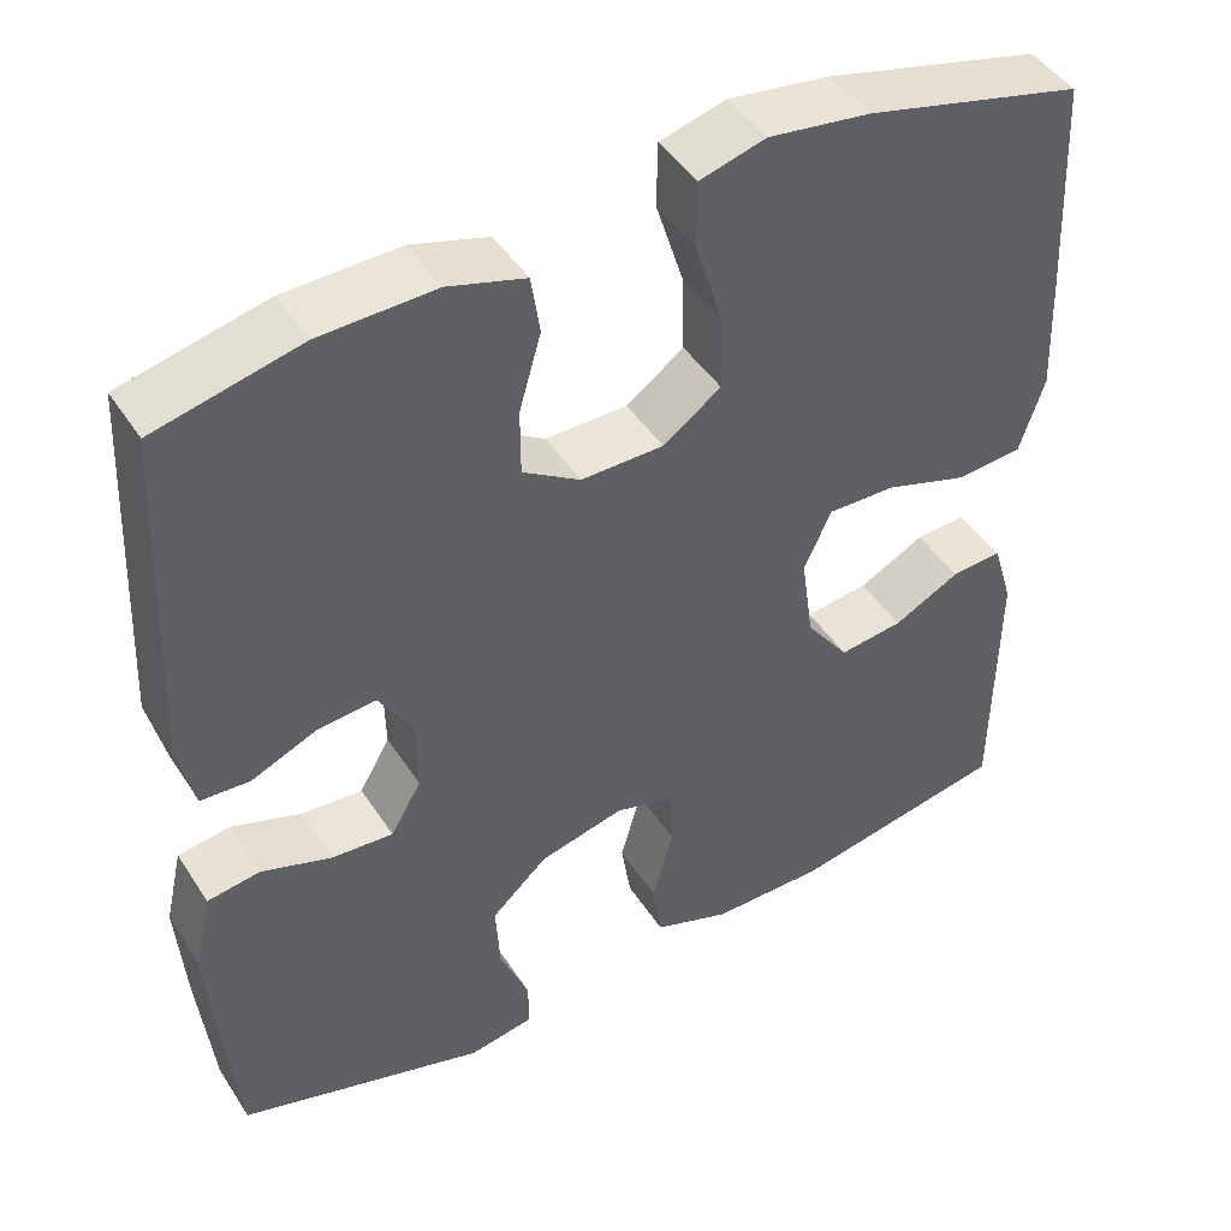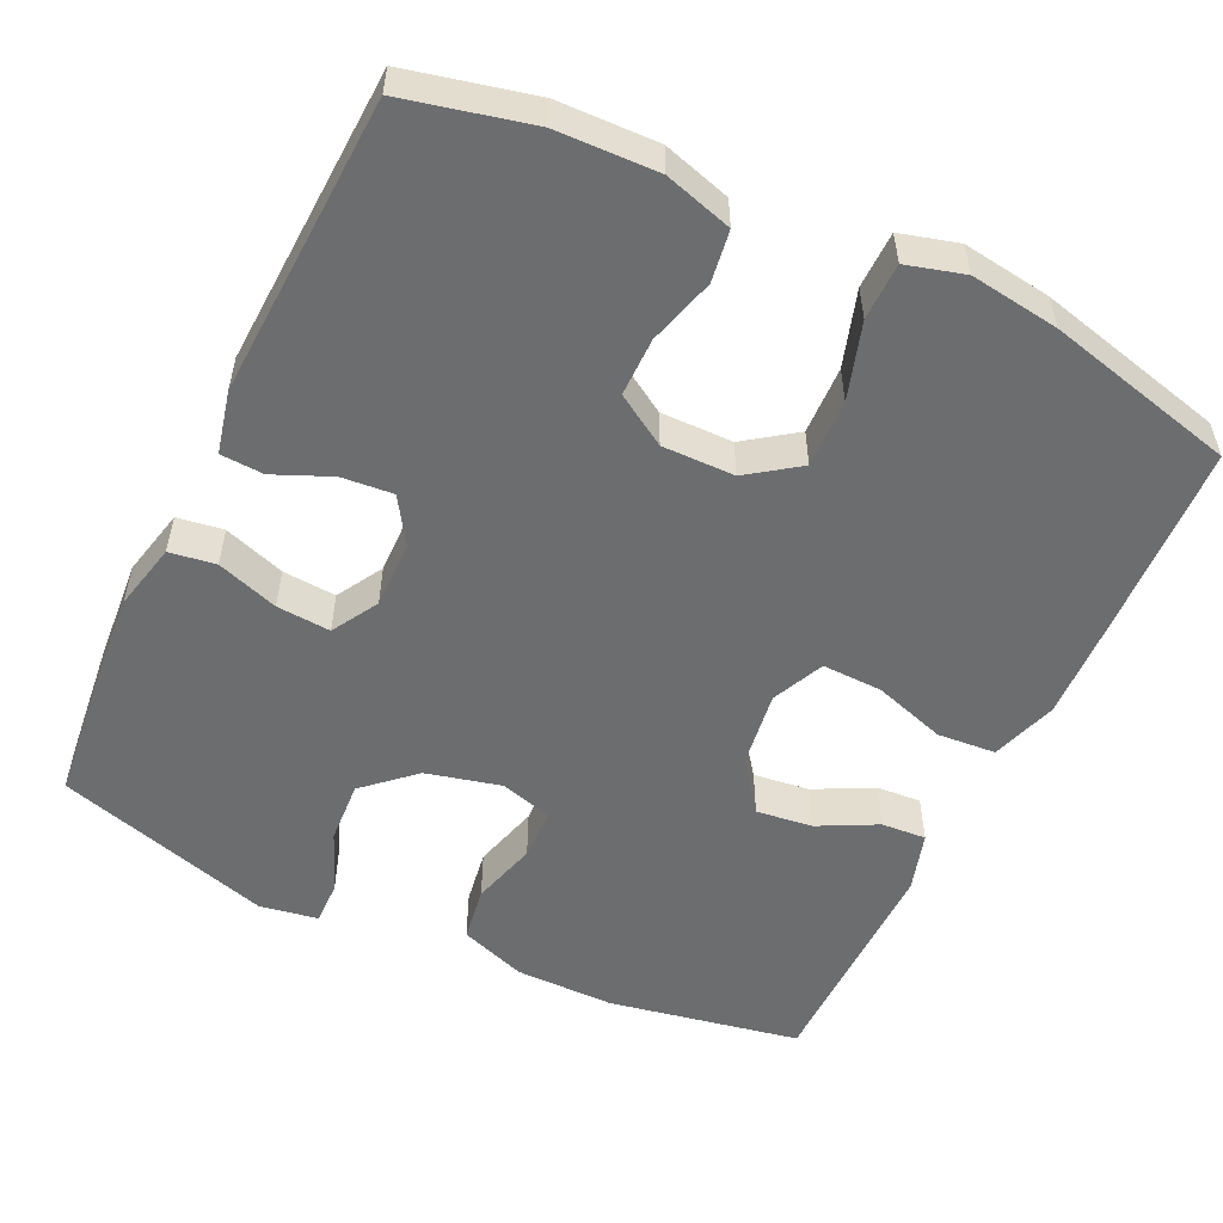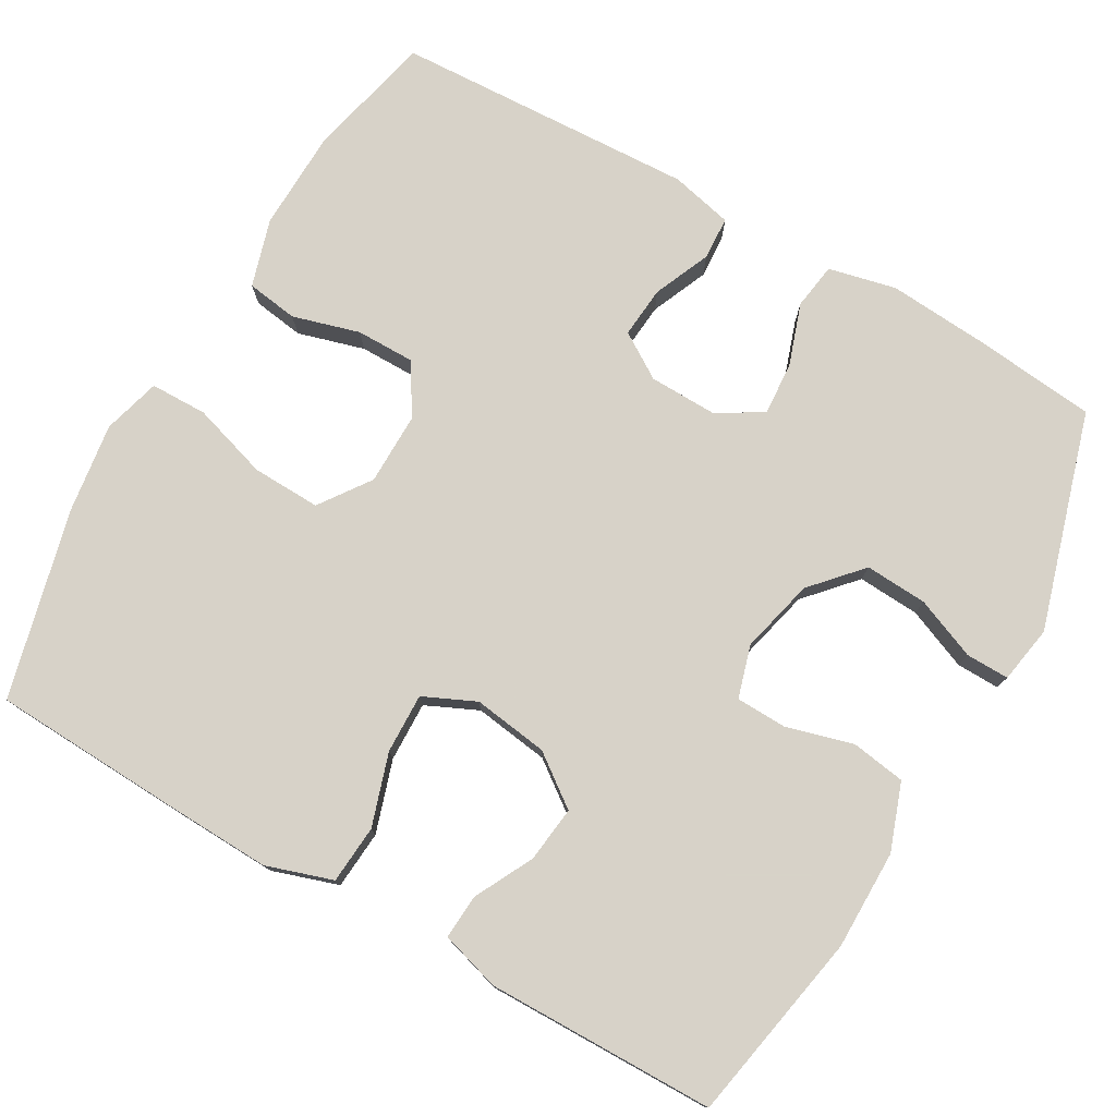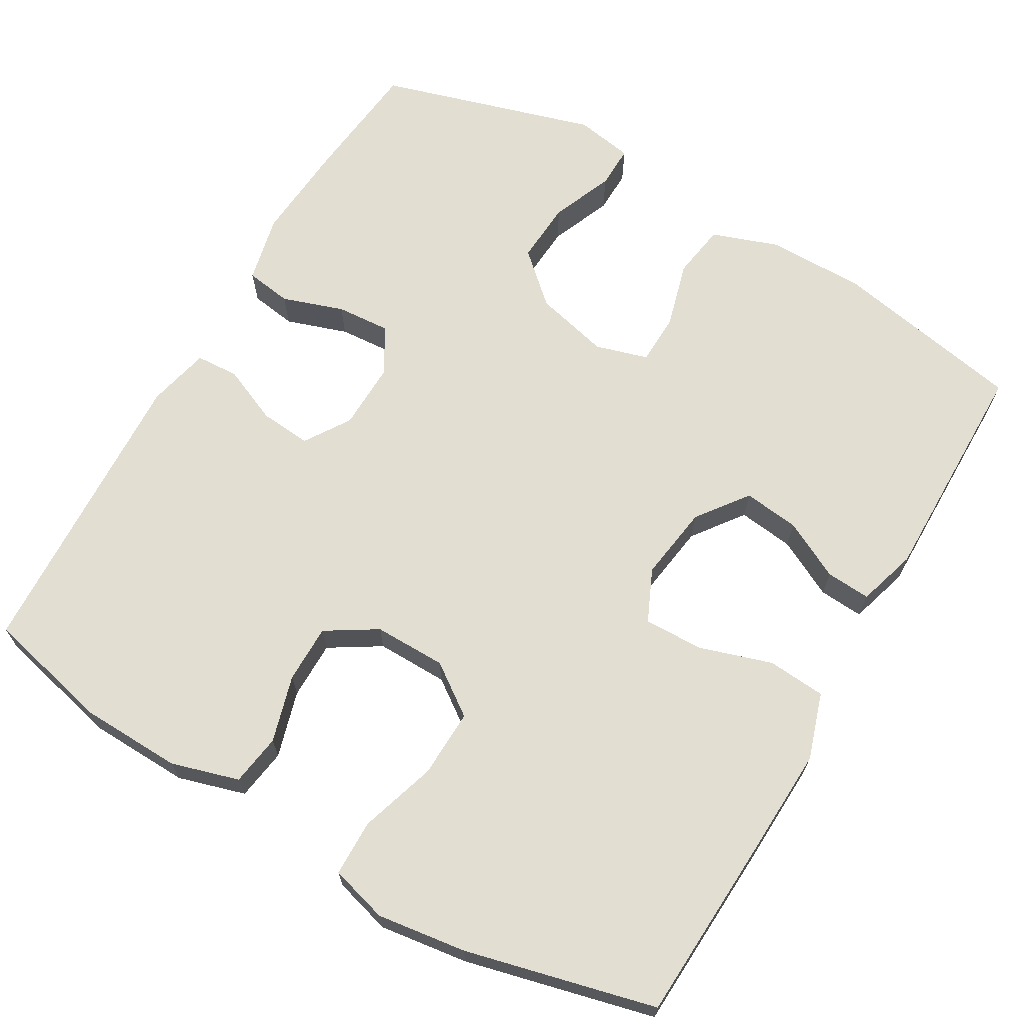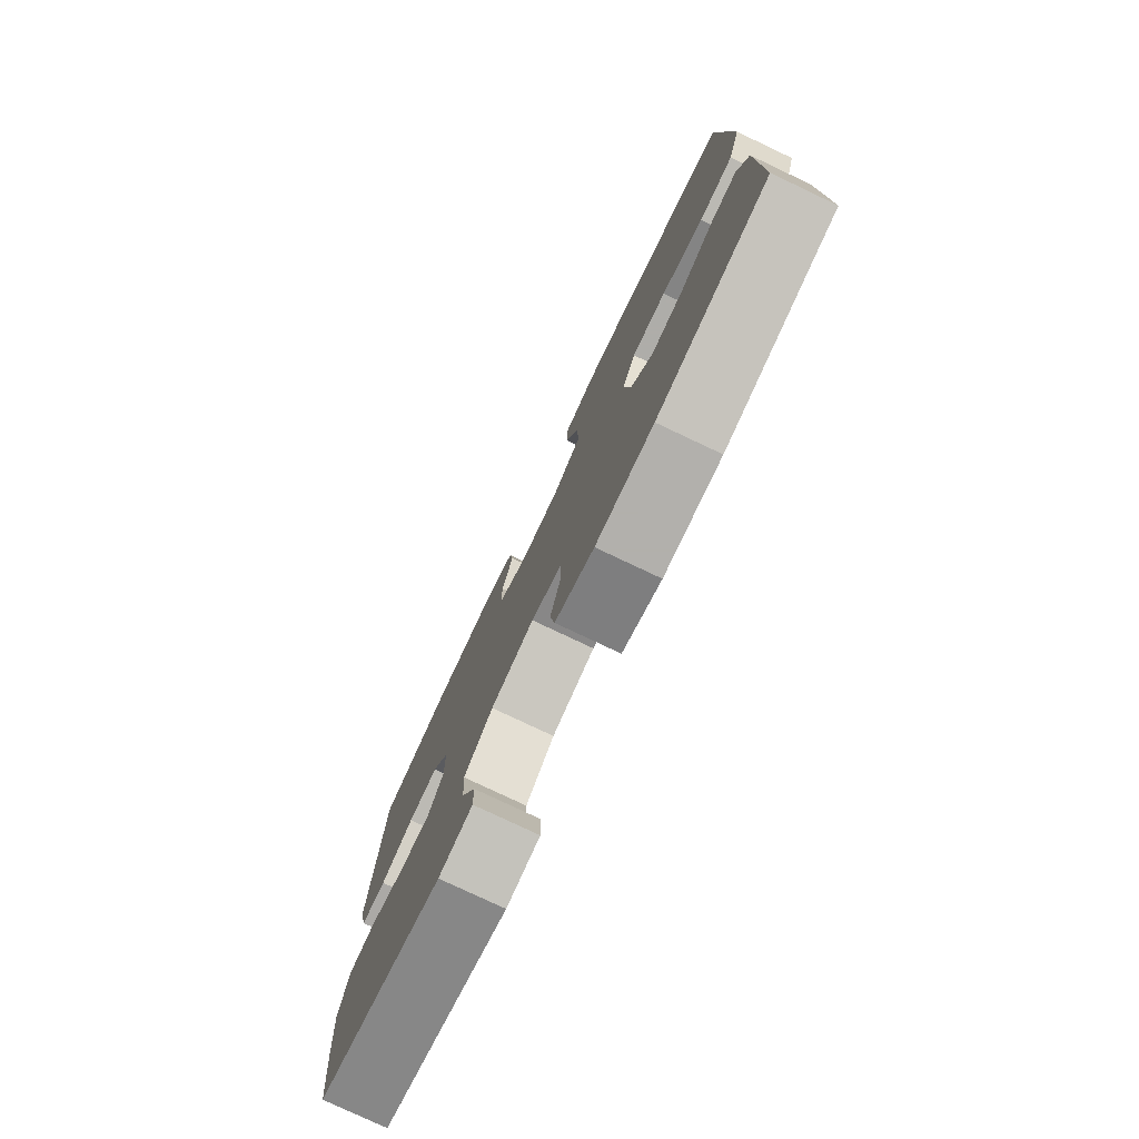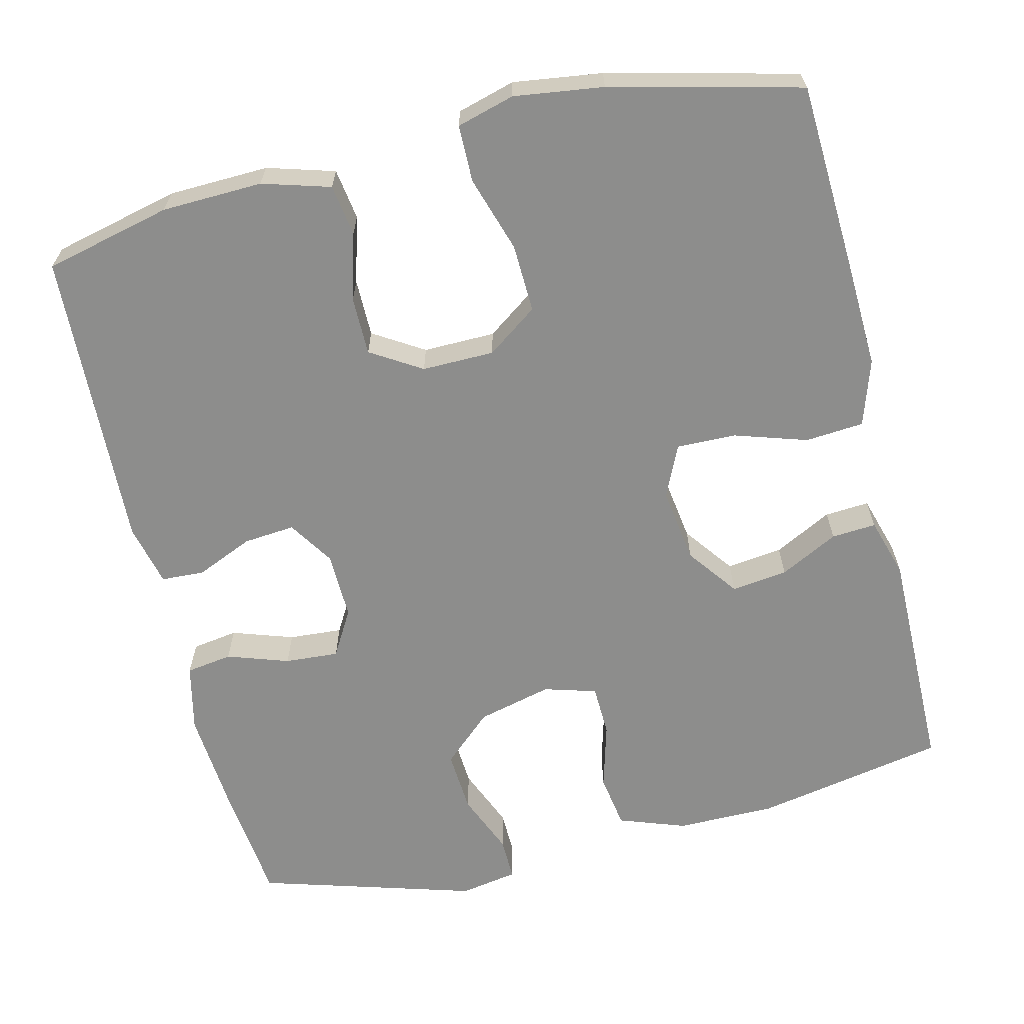
<metadata>
{"format":"obj","ext":"obj","renderer":"f3d","projection":"perspective","resolution":1024,"background":"white","views":[{"elev":45.3,"azim":-31.0,"up":"+Z"},{"elev":-53.9,"azim":-25.5,"up":"+Y"},{"elev":77.3,"azim":119.7,"up":"+Y"},{"elev":67.4,"azim":30.2,"up":"+Y"},{"elev":-78.6,"azim":64.7,"up":"+Z"},{"elev":-64.4,"azim":13.7,"up":"+Y"}]}
</metadata>
<code>
v -0.5 0.07 -0.5
v -0.517 0.07 -0.341
v -0.527 0.07 -0.21
v -0.507 0.07 -0.122
v -0.447 0.07 -0.113
v -0.367 0.07 -0.14
v -0.297 0.07 -0.145
v -0.262 0.07 -0.085
v -0.264 0.07 0.003
v -0.302 0.07 0.062
v -0.369 0.07 0.056
v -0.443 0.07 0.024
v -0.499 0.07 0.027
v -0.518 0.07 0.108
v -0.5 0.07 0.5
v -0.335 0.07 0.539
v -0.204 0.07 0.543
v -0.116 0.07 0.517
v -0.106 0.07 0.45
v -0.131 0.07 0.363
v -0.131 0.07 0.287
v -0.065 0.07 0.246
v 0.029 0.07 0.247
v 0.095 0.07 0.294
v 0.092 0.07 0.383
v 0.061 0.07 0.482
v 0.062 0.07 0.556
v 0.137 0.07 0.577
v 0.253 0.07 0.561
v 0.5 0.07 0.5
v 0.512 0.07 0.246
v 0.517 0.07 0.115
v 0.489 0.07 0.029
v 0.413 0.07 0.023
v 0.319 0.07 0.053
v 0.241 0.07 0.055
v 0.21 0.07 -0.013
v 0.224 0.07 -0.111
v 0.273 0.07 -0.177
v 0.346 0.07 -0.168
v 0.422 0.07 -0.129
v 0.48 0.07 -0.125
v 0.503 0.07 -0.202
v 0.5 0.07 -0.5
v 0.252 0.07 -0.547
v 0.123 0.07 -0.547
v 0.036 0.07 -0.516
v 0.025 0.07 -0.445
v 0.049 0.07 -0.359
v 0.047 0.07 -0.292
v -0.021 0.07 -0.272
v -0.118 0.07 -0.296
v -0.182 0.07 -0.354
v -0.177 0.07 -0.435
v -0.144 0.07 -0.515
v -0.143 0.07 -0.571
v -0.218 0.07 -0.584
v -0.5 0 -0.5
v -0.517 0 -0.341
v -0.527 0 -0.21
v -0.507 0 -0.122
v -0.447 0 -0.113
v -0.367 0 -0.14
v -0.297 0 -0.145
v -0.262 0 -0.085
v -0.264 0 0.003
v -0.302 0 0.062
v -0.369 0 0.056
v -0.443 0 0.024
v -0.499 0 0.027
v -0.518 0 0.108
v -0.5 0 0.5
v -0.335 0 0.539
v -0.204 0 0.543
v -0.116 0 0.517
v -0.106 0 0.45
v -0.131 0 0.363
v -0.131 0 0.287
v -0.065 0 0.246
v 0.029 0 0.247
v 0.095 0 0.294
v 0.092 0 0.383
v 0.061 0 0.482
v 0.062 0 0.556
v 0.137 0 0.577
v 0.253 0 0.561
v 0.5 0 0.5
v 0.512 0 0.246
v 0.517 0 0.115
v 0.489 0 0.029
v 0.413 0 0.023
v 0.319 0 0.053
v 0.241 0 0.055
v 0.21 0 -0.013
v 0.224 0 -0.111
v 0.273 0 -0.177
v 0.346 0 -0.168
v 0.422 0 -0.129
v 0.48 0 -0.125
v 0.503 0 -0.202
v 0.5 0 -0.5
v 0.252 0 -0.547
v 0.123 0 -0.547
v 0.036 0 -0.516
v 0.025 0 -0.445
v 0.049 0 -0.359
v 0.047 0 -0.292
v -0.021 0 -0.272
v -0.118 0 -0.296
v -0.182 0 -0.354
v -0.177 0 -0.435
v -0.144 0 -0.515
v -0.143 0 -0.571
v -0.218 0 -0.584
f 54 55 56 57
f 53 54 57 1
f 52 53 1 2
f 51 52 2 3
f 46 47 48 49
f 46 49 50
f 45 46 50
f 44 45 50
f 43 44 50
f 40 41 42 43
f 39 40 43 50
f 38 39 50 51
f 32 33 34 35
f 32 35 36
f 31 32 36
f 30 31 36
f 29 30 36
f 28 29 36 37
f 25 26 27 28
f 24 25 28 37
f 17 18 19 20
f 17 20 21
f 16 17 21
f 15 16 21
f 14 15 21 22
f 11 12 13 14
f 10 11 14 22
f 3 4 5 6
f 3 6 7
f 51 3 7
f 38 51 7 8
f 23 24 37 38
f 23 38 8 9
f 9 10 22 23
f 114 113 112 111
f 58 114 111 110
f 59 58 110 109
f 60 59 109 108
f 106 105 104 103
f 107 106 103
f 107 103 102
f 107 102 101
f 107 101 100
f 100 99 98 97
f 107 100 97 96
f 108 107 96 95
f 92 91 90 89
f 93 92 89
f 93 89 88
f 93 88 87
f 93 87 86
f 94 93 86 85
f 85 84 83 82
f 94 85 82 81
f 77 76 75 74
f 78 77 74
f 78 74 73
f 78 73 72
f 79 78 72 71
f 71 70 69 68
f 79 71 68 67
f 63 62 61 60
f 64 63 60
f 64 60 108
f 65 64 108 95
f 95 94 81 80
f 66 65 95 80
f 80 79 67 66
f 1 58 59 2
f 2 59 60 3
f 3 60 61 4
f 4 61 62 5
f 5 62 63 6
f 6 63 64 7
f 7 64 65 8
f 8 65 66 9
f 9 66 67 10
f 10 67 68 11
f 11 68 69 12
f 12 69 70 13
f 13 70 71 14
f 14 71 72 15
f 15 72 73 16
f 16 73 74 17
f 17 74 75 18
f 18 75 76 19
f 19 76 77 20
f 20 77 78 21
f 21 78 79 22
f 22 79 80 23
f 23 80 81 24
f 24 81 82 25
f 25 82 83 26
f 26 83 84 27
f 27 84 85 28
f 28 85 86 29
f 29 86 87 30
f 30 87 88 31
f 31 88 89 32
f 32 89 90 33
f 33 90 91 34
f 34 91 92 35
f 35 92 93 36
f 36 93 94 37
f 37 94 95 38
f 38 95 96 39
f 39 96 97 40
f 40 97 98 41
f 41 98 99 42
f 42 99 100 43
f 43 100 101 44
f 44 101 102 45
f 45 102 103 46
f 46 103 104 47
f 47 104 105 48
f 48 105 106 49
f 49 106 107 50
f 50 107 108 51
f 51 108 109 52
f 52 109 110 53
f 53 110 111 54
f 54 111 112 55
f 55 112 113 56
f 56 113 114 57
f 57 114 58 1

</code>
